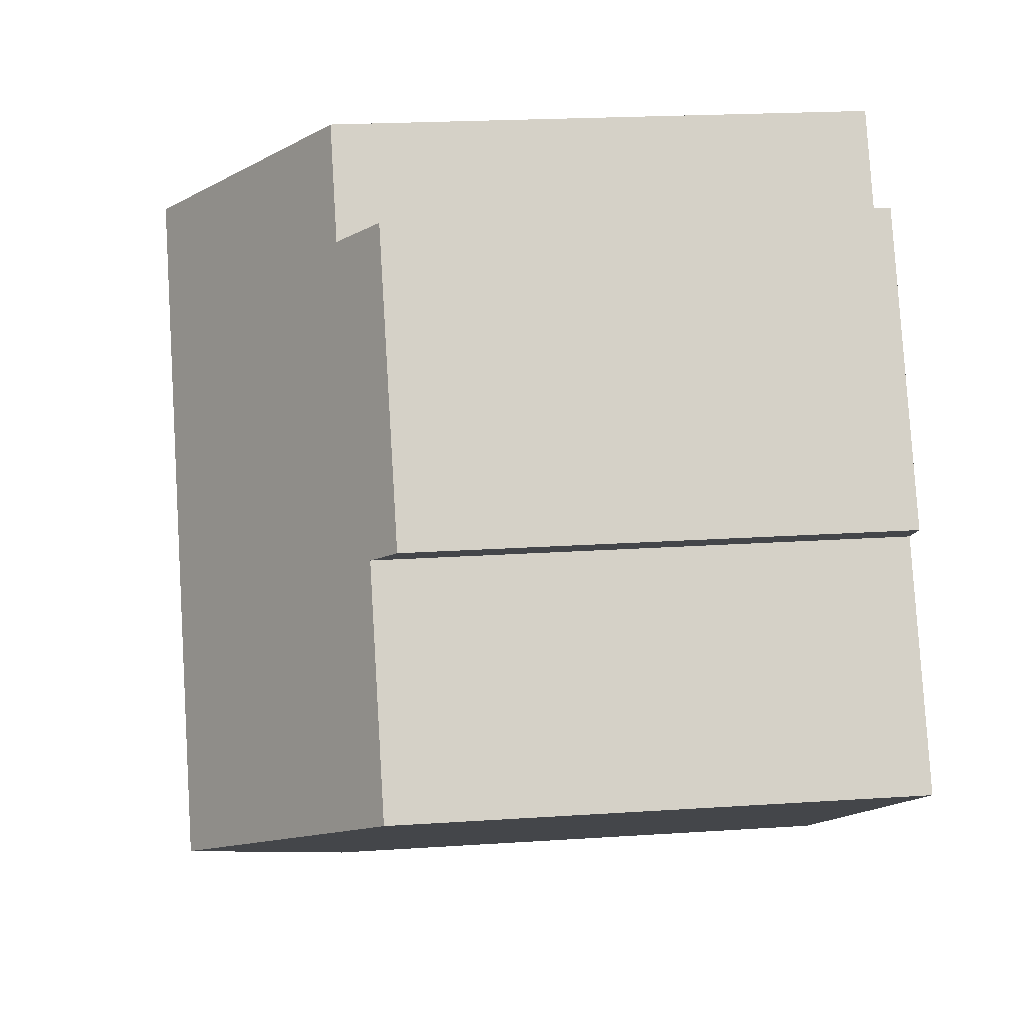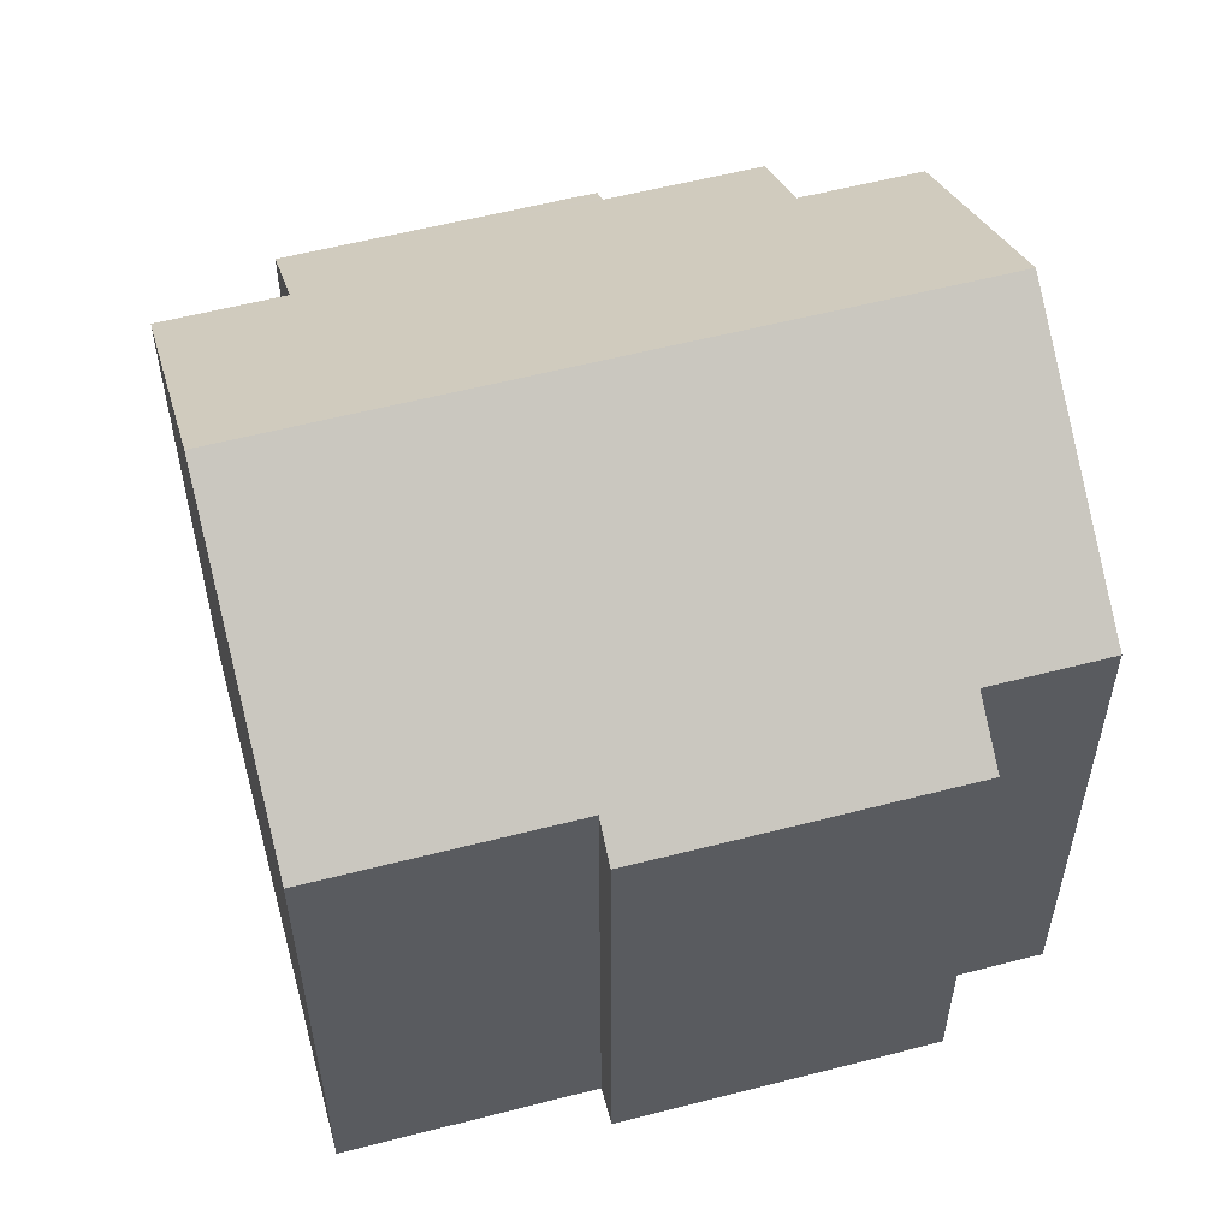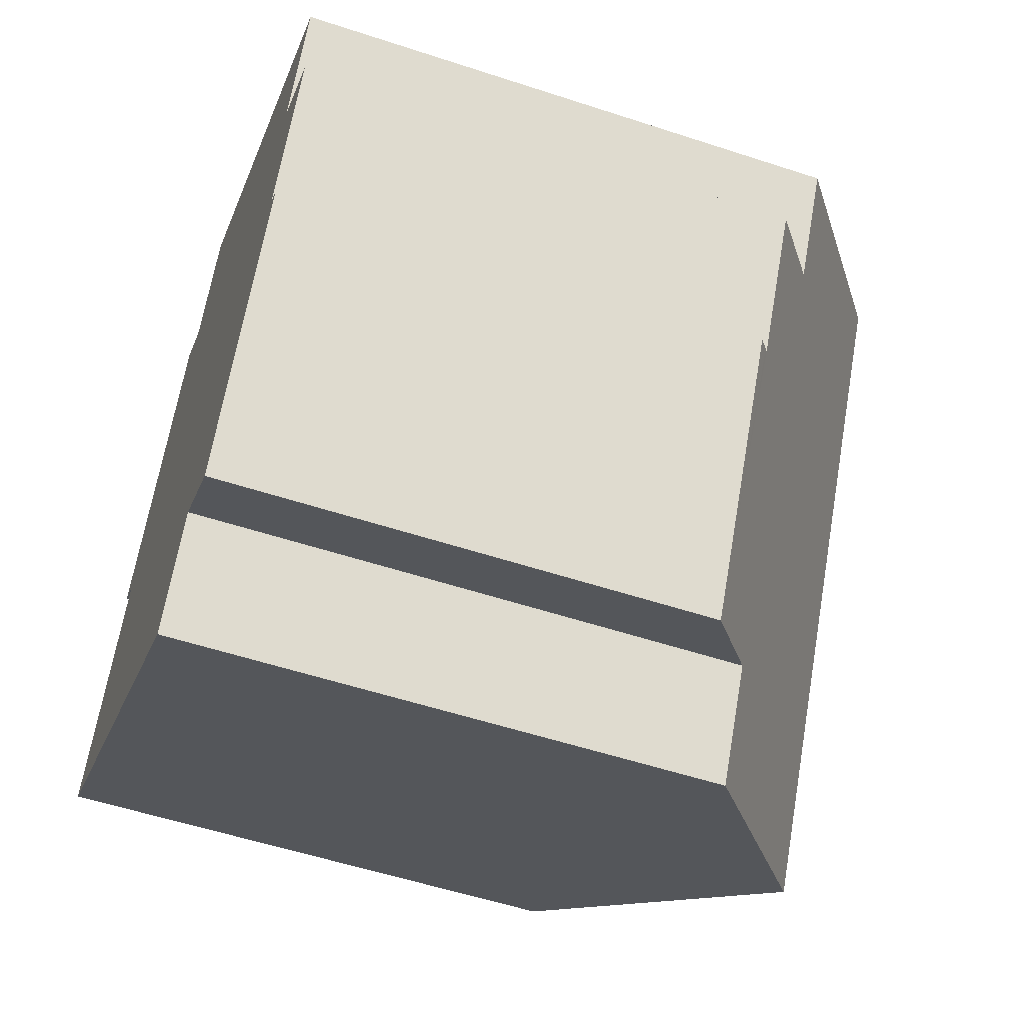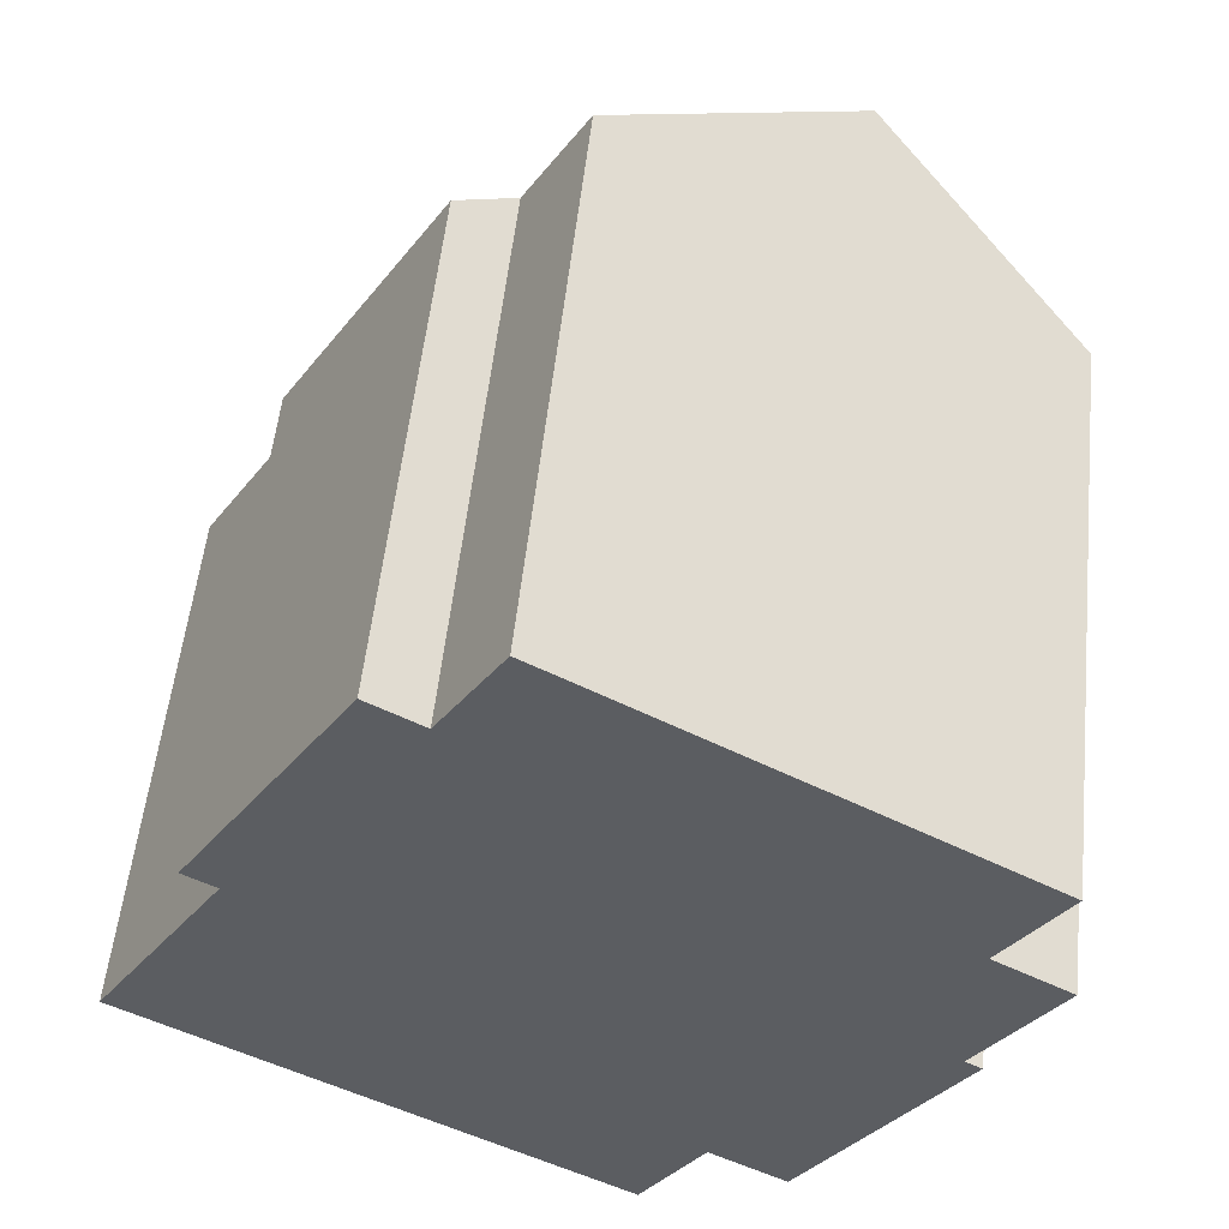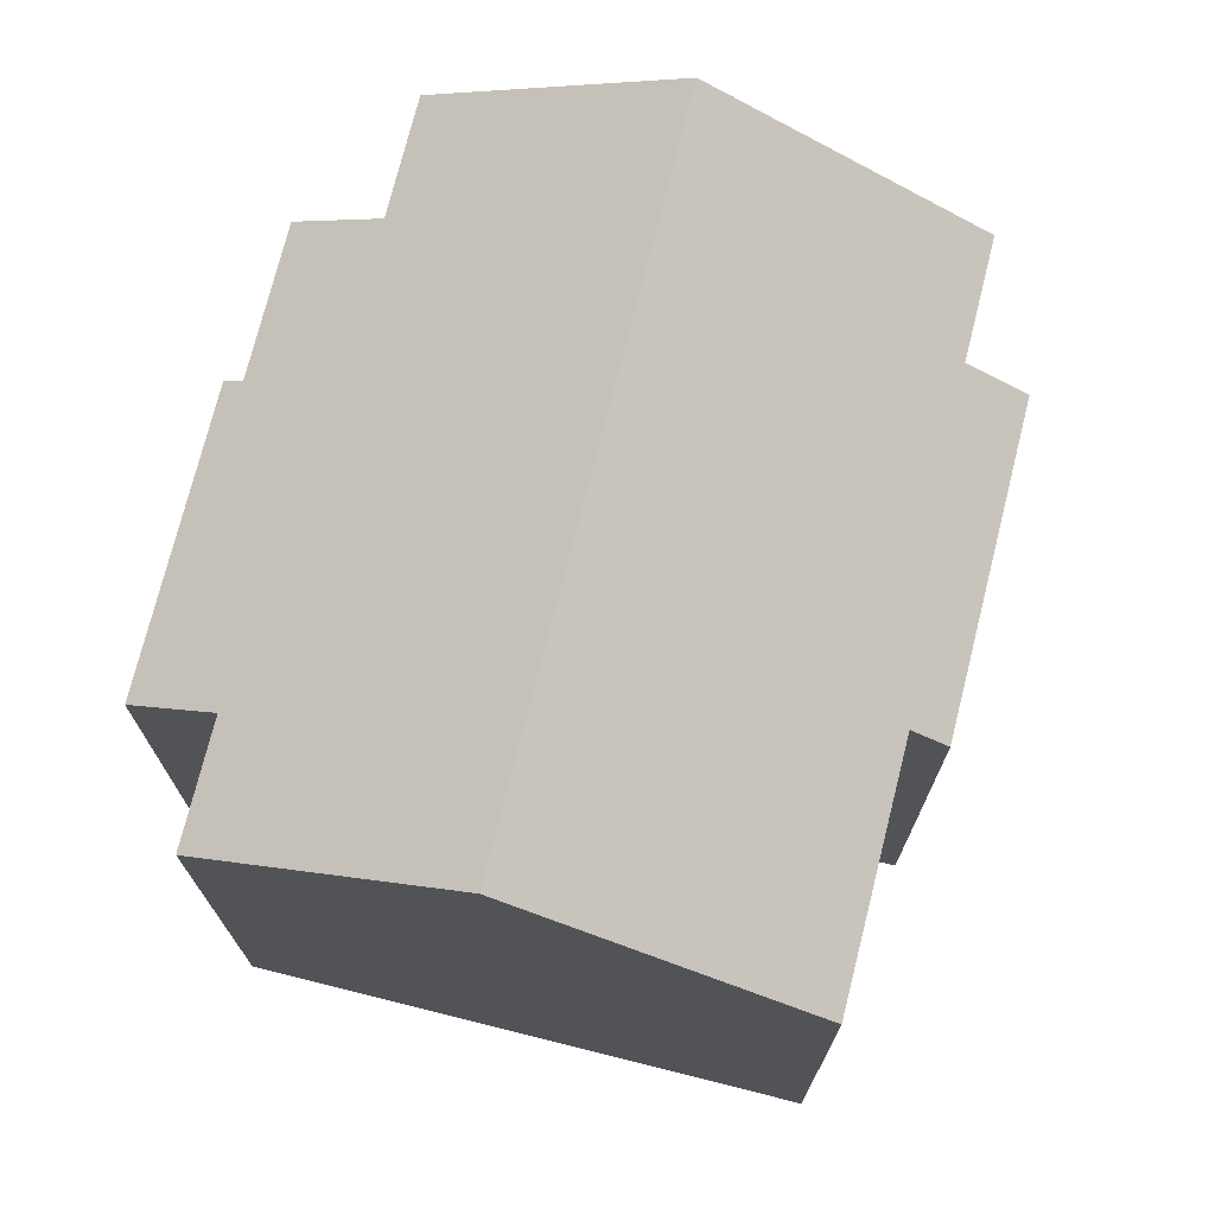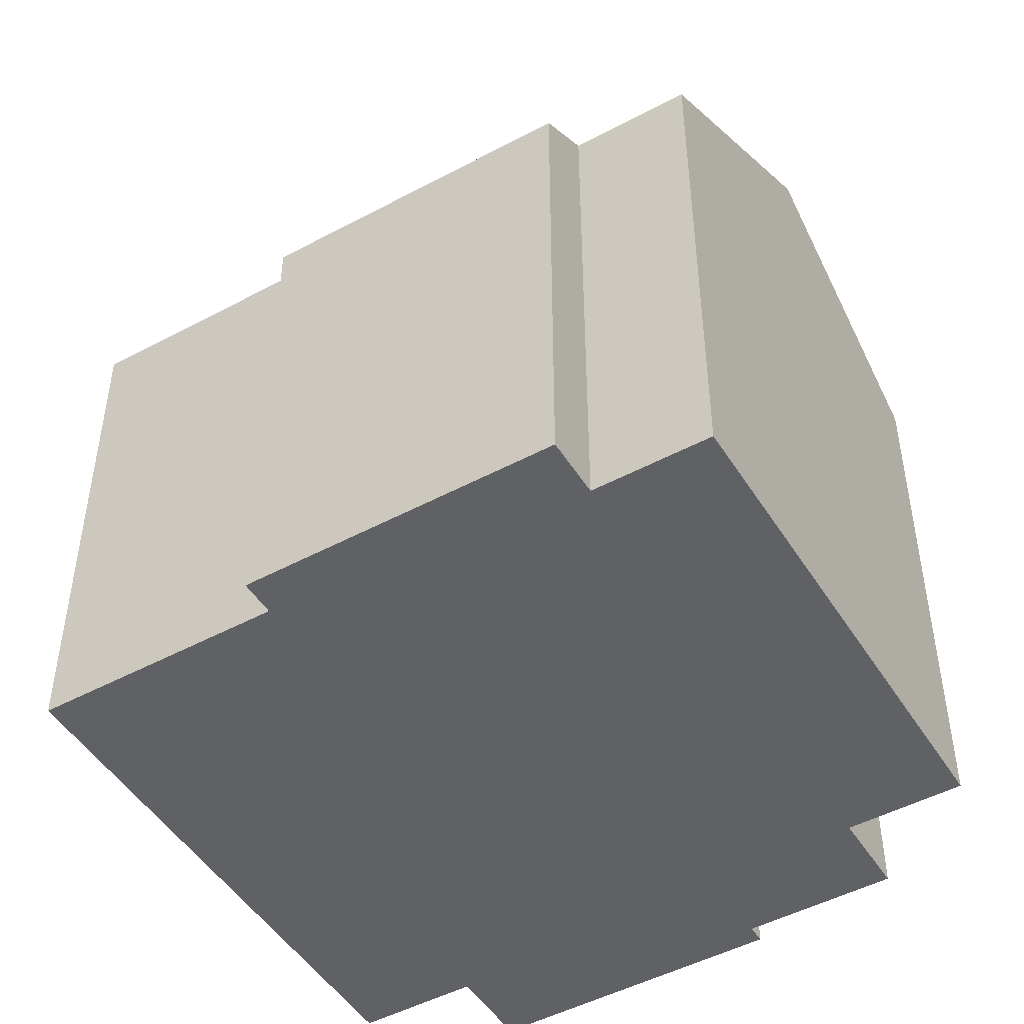
<metadata>
{"format":"obj","ext":"obj","renderer":"f3d","projection":"perspective","resolution":1024,"background":"white","views":[{"elev":21.1,"azim":-96.8,"up":"+Z"},{"elev":57.5,"azim":-74.0,"up":"+Y"},{"elev":-54.7,"azim":70.8,"up":"+Z"},{"elev":54.1,"azim":6.0,"up":"+Z"},{"elev":73.8,"azim":-134.9,"up":"+Y"},{"elev":-48.6,"azim":-28.1,"up":"+Y"}]}
</metadata>
<code>
v  17.9 11.97 0.93
v  17.98 13.31 5.147
v  19.79 11.97 4.057
v  14.62 11.69 -5.409
v  17.99 11.91 0.878
v  18.3 11.68 0.692
v  14.5 16.98 10.56
v  19.44 13.31 7.581
v  5.985 16.98 -3.605
v  12.82 13.02 -4.321
v  14.32 11.91 -5.225
v  11.31 13.03 -6.814
v  3.176 11.97 7.011
v  3.084 12.54 5.139
v  2.326 11.97 5.594
v  0 12.54 7.679e-16
v  7.528 12.9 11.41
v  6.276 11.98 12.16
v  12.96 15.83 11.49
v  9.009 12.91 13.86
v  13.96 16.57 10.88
v  12.82 2.646e-16 -4.321
v  14.62 3.312e-16 -5.409
v  14.32 3.199e-16 -5.225
v  11.31 4.172e-16 -6.814
v  0 0 0
v  5.985 2.207e-16 -3.605
v  3.084 -3.147e-16 5.139
v  2.326 -3.425e-16 5.594
v  17.98 -3.152e-16 5.147
v  19.44 -4.642e-16 7.581
v  17.9 -5.695e-17 0.93
v  19.79 -2.484e-16 4.057
v  18.3 -4.237e-17 0.692
v  6.276 -7.446e-16 12.16
v  3.176 -4.293e-16 7.011
v  9.009 -8.489e-16 13.86
v  7.528 -6.984e-16 11.41
v  13.96 -6.665e-16 10.88
v  12.96 -7.034e-16 11.49
v  14.5 -6.464e-16 10.56
v  17.99 -5.376e-17 0.878
g defaultobject
f 1 2 3
f 4 5 6
f 5 4 1
f 2 7 8
f 7 2 9
f 9 2 1
f 9 1 10
f 10 1 11
f 11 1 4
f 9 10 12
f 13 14 15
f 14 9 16
f 9 14 7
f 7 14 13
f 7 13 17
f 17 13 18
f 7 17 19
f 19 17 20
f 7 19 21
f 11 22 10
f 22 11 4
f 22 4 23
f 22 23 24
f 12 16 9
f 16 12 25
f 16 25 26
f 26 25 27
f 28 15 14
f 15 28 29
f 10 25 12
f 25 10 22
f 8 30 2
f 30 8 31
f 3 32 1
f 32 3 33
f 6 23 4
f 23 6 34
f 26 14 16
f 14 26 28
f 29 13 15
f 13 29 18
f 18 29 35
f 35 29 36
f 17 37 20
f 37 17 38
f 18 38 17
f 38 18 35
f 21 8 7
f 8 21 19
f 8 19 20
f 8 20 37
f 8 37 31
f 31 37 39
f 39 37 40
f 31 39 41
f 30 3 2
f 3 30 33
f 32 5 1
f 5 32 6
f 6 32 34
f 34 32 42
f 41 30 31
f 30 32 33
f 32 30 41
f 32 41 39
f 32 39 40
f 32 40 37
f 29 28 36
f 42 23 34
f 23 42 32
f 23 32 37
f 23 37 38
f 23 38 35
f 23 35 36
f 23 36 24
f 24 36 22
f 22 36 25
f 25 36 27
f 27 36 28
f 27 28 26

</code>
